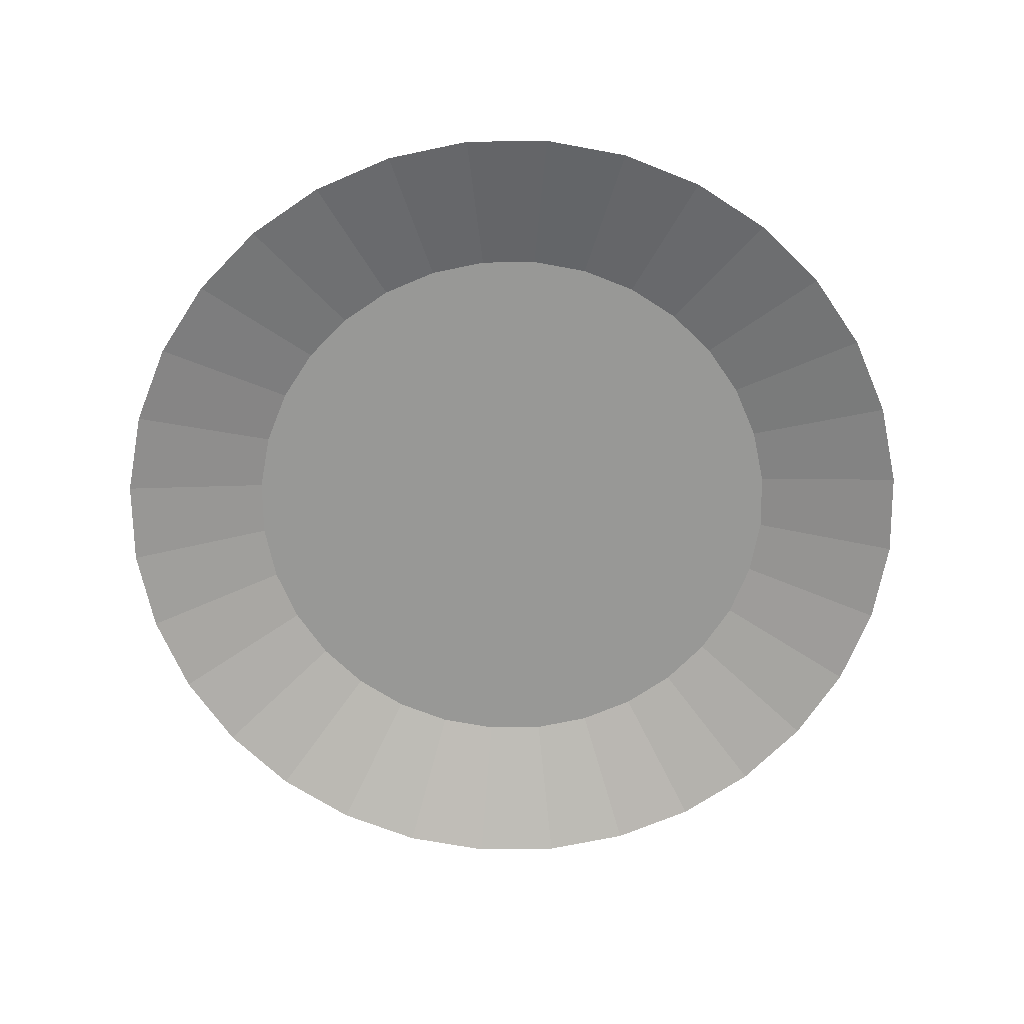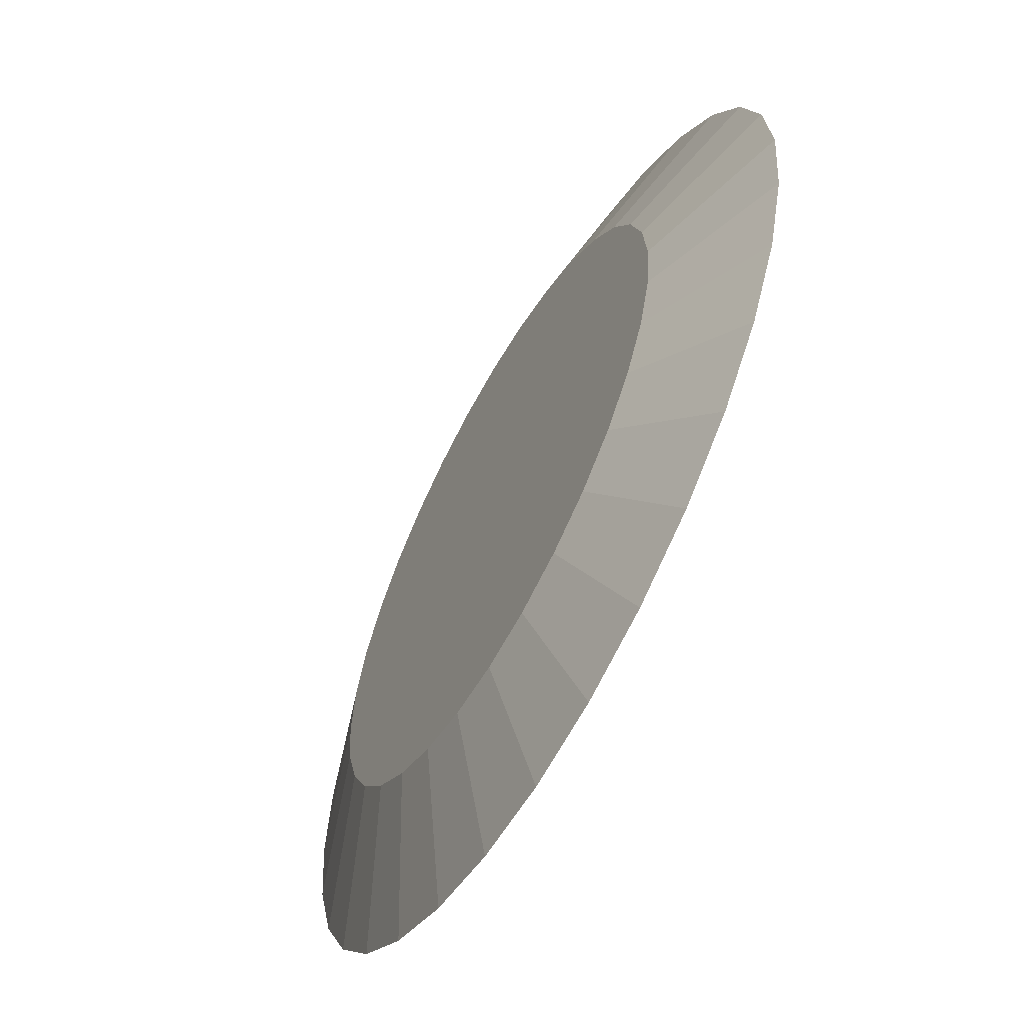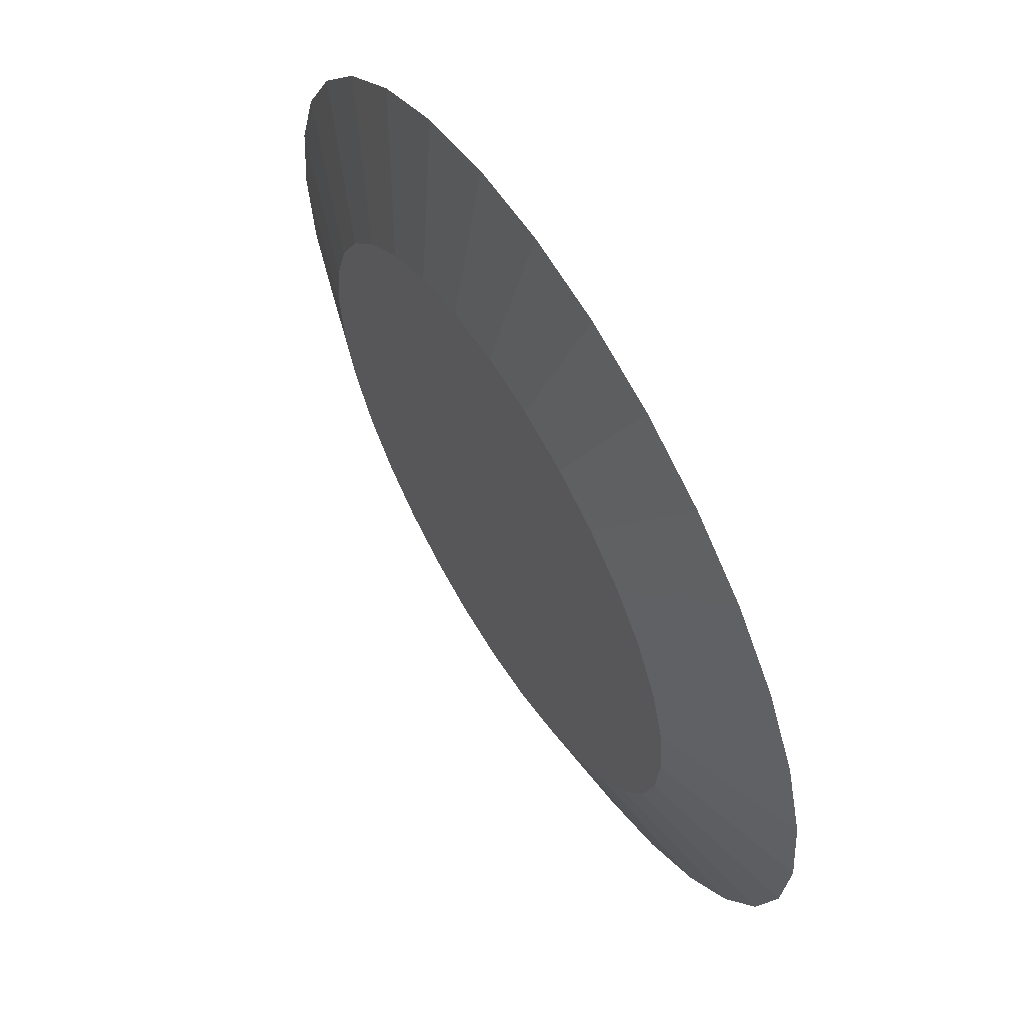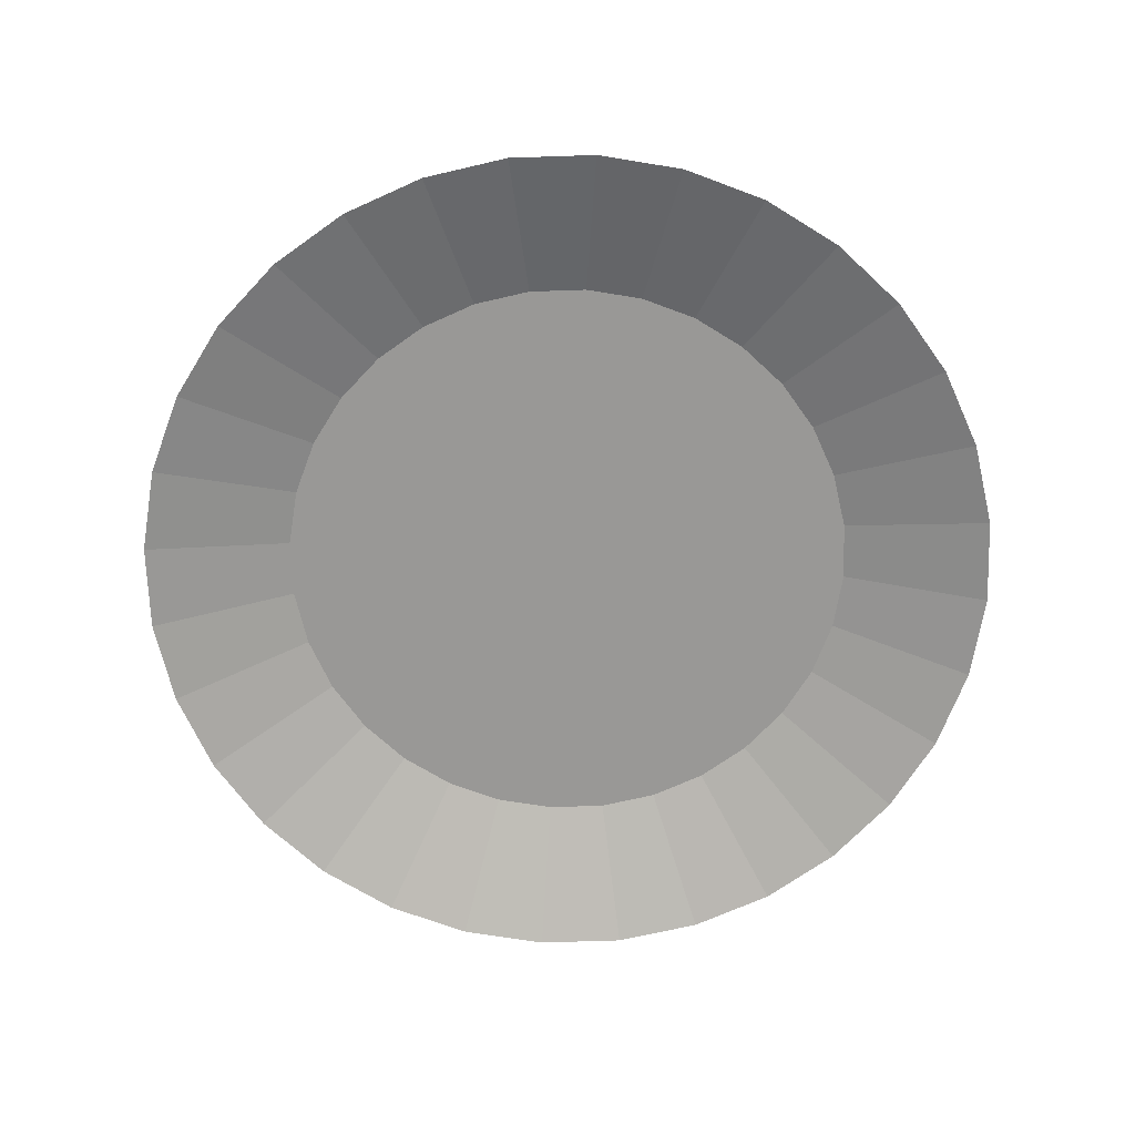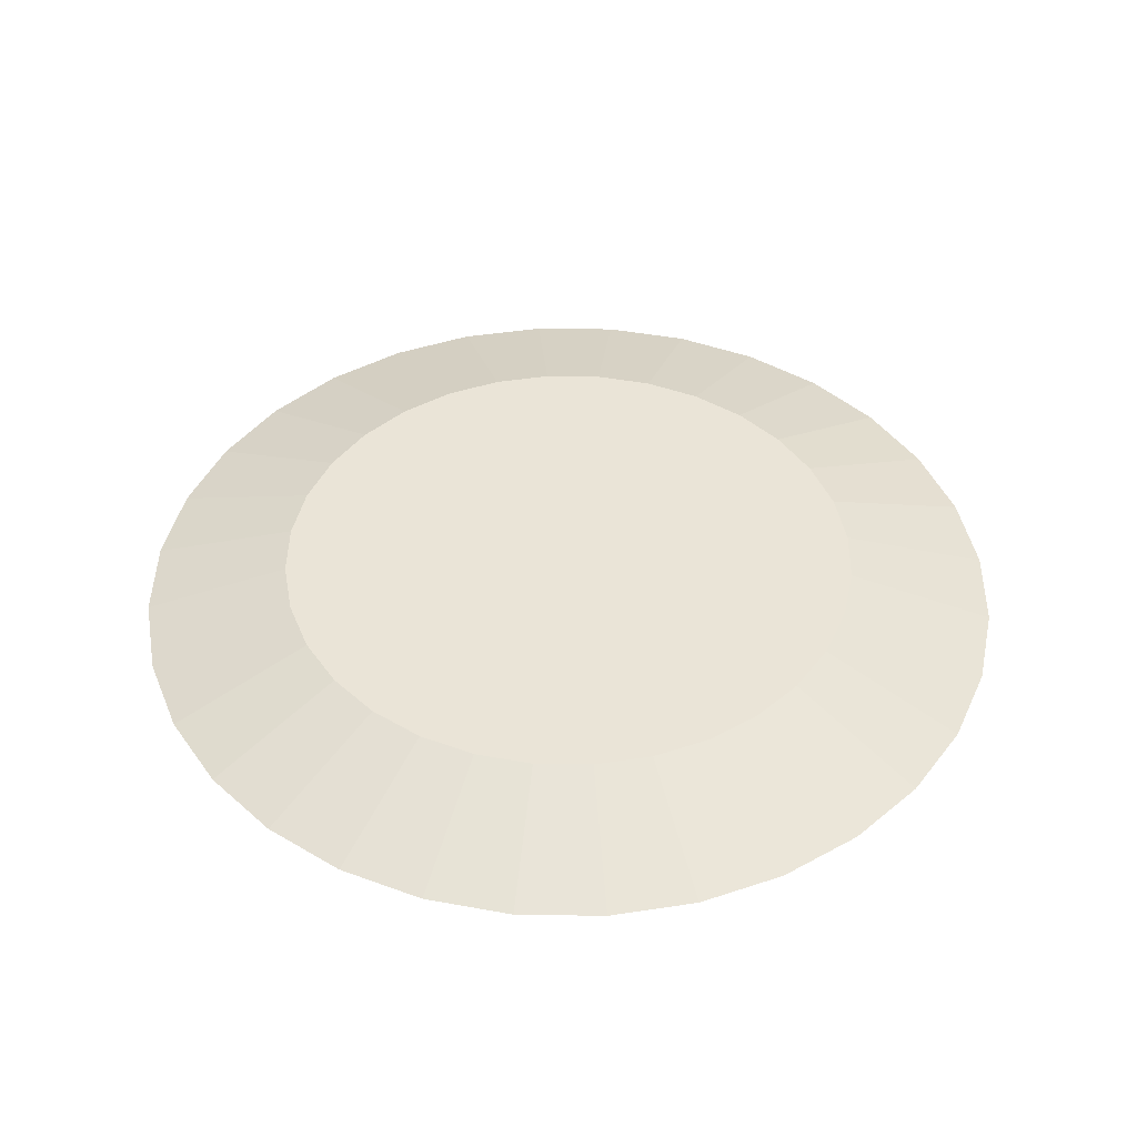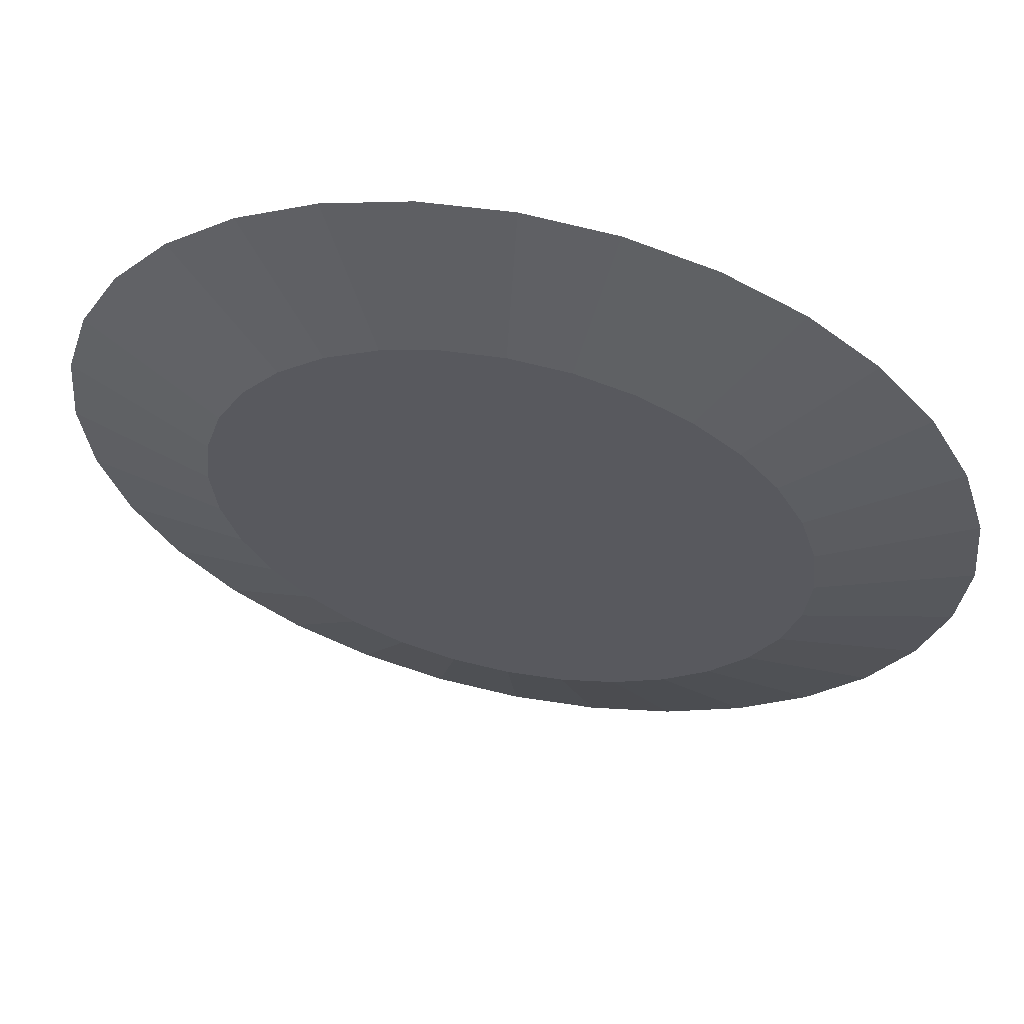
<metadata>
{"format":"obj","ext":"obj","renderer":"f3d","projection":"perspective","resolution":1024,"background":"white","views":[{"elev":-68.4,"azim":-49.9,"up":"+Y"},{"elev":-61.3,"azim":-118.9,"up":"+Z"},{"elev":61.6,"azim":-121.5,"up":"+Z"},{"elev":-68.6,"azim":18.8,"up":"+Y"},{"elev":43.6,"azim":-105.9,"up":"+Y"},{"elev":59.5,"azim":-168.1,"up":"+Z"}]}
</metadata>
<code>
v -0.1051 -0.04166 -0.2477
v -0.03279 -0.07897 -0.3635
v -0.1051 -0.07897 -0.3707
v -0.05679 -0.04166 -0.2429
v 0.03674 -0.07897 -0.3424
v -0.01032 -0.04166 -0.2288
v 0.1008 -0.07897 -0.3082
v 0.0325 -0.04166 -0.2059
v 0.157 -0.07897 -0.2621
v 0.07003 -0.04166 -0.1751
v 0.2031 -0.07897 -0.2059
v 0.1008 -0.04166 -0.1376
v 0.2373 -0.07897 -0.1418
v 0.1237 -0.04166 -0.09478
v 0.2584 -0.07897 -0.07231
v 0.1378 -0.04166 -0.04832
v 0.2656 -0.07897 -0
v 0.1426 -0.04166 -0
v 0.2584 -0.07897 0.07231
v 0.1378 -0.04166 0.04832
v 0.2373 -0.07897 0.1418
v 0.1237 -0.04166 0.09478
v 0.2031 -0.07897 0.2059
v 0.1008 -0.04166 0.1376
v 0.157 -0.07897 0.2621
v 0.07003 -0.04166 0.1751
v 0.1008 -0.07897 0.3082
v 0.0325 -0.04166 0.2059
v 0.03674 -0.07897 0.3424
v -0.01032 -0.04166 0.2288
v -0.03279 -0.07897 0.3635
v -0.05679 -0.04166 0.2429
v -0.1051 -0.07897 0.3707
v -0.1051 -0.04166 0.2477
v -0.1774 -0.07897 0.3635
v -0.1534 -0.04166 0.2429
v -0.247 -0.07897 0.3424
v -0.1999 -0.04166 0.2288
v -0.311 -0.07897 0.3082
v -0.2427 -0.04166 0.2059
v -0.3672 -0.07897 0.2621
v -0.2802 -0.04166 0.1751
v -0.4133 -0.07897 0.2059
v -0.311 -0.04166 0.1376
v -0.4476 -0.07897 0.1418
v -0.3339 -0.04166 0.09478
v -0.4686 -0.07897 0.07231
v -0.348 -0.04166 0.04832
v -0.4758 -0.07897 -0
v -0.3528 -0.04166 -0
v -0.4686 -0.07897 -0.07231
v -0.348 -0.04166 -0.04832
v -0.4476 -0.07897 -0.1418
v -0.3339 -0.04166 -0.09478
v -0.4133 -0.07897 -0.2059
v -0.311 -0.04166 -0.1376
v -0.3672 -0.07897 -0.2621
v -0.2802 -0.04166 -0.1751
v -0.311 -0.07897 -0.3082
v -0.2427 -0.04166 -0.2059
v -0.247 -0.07897 -0.3424
v -0.1999 -0.04166 -0.2288
v -0.1774 -0.07897 -0.3635
v -0.1534 -0.04166 -0.2429
f 1 2 3
f 4 5 2
f 6 7 5
f 8 9 7
f 10 11 9
f 12 13 11
f 14 15 13
f 16 17 15
f 18 19 17
f 20 21 19
f 22 23 21
f 24 25 23
f 26 27 25
f 28 29 27
f 30 31 29
f 32 33 31
f 34 35 33
f 36 37 35
f 38 39 37
f 40 41 39
f 42 43 41
f 44 45 43
f 46 47 45
f 48 49 47
f 50 51 49
f 52 53 51
f 54 55 53
f 56 57 55
f 58 59 57
f 60 61 59
f 38 22 6
f 62 63 61
f 64 3 63
f 1 4 2
f 4 6 5
f 6 8 7
f 8 10 9
f 10 12 11
f 12 14 13
f 14 16 15
f 16 18 17
f 18 20 19
f 20 22 21
f 22 24 23
f 24 26 25
f 26 28 27
f 28 30 29
f 30 32 31
f 32 34 33
f 34 36 35
f 36 38 37
f 38 40 39
f 40 42 41
f 42 44 43
f 44 46 45
f 46 48 47
f 48 50 49
f 50 52 51
f 52 54 53
f 54 56 55
f 56 58 57
f 58 60 59
f 60 62 61
f 6 4 1
f 1 64 6
f 62 60 58
f 58 56 54
f 54 52 50
f 50 48 46
f 46 44 38
f 42 40 38
f 38 36 34
f 34 32 38
f 30 28 26
f 26 24 22
f 22 20 18
f 18 16 22
f 14 12 10
f 10 8 6
f 6 64 62
f 62 58 6
f 54 50 38
f 44 42 38
f 38 32 30
f 30 26 22
f 22 16 14
f 14 10 22
f 6 58 54
f 50 46 38
f 38 30 22
f 22 10 6
f 6 54 38
f 62 64 63
f 64 1 3

</code>
